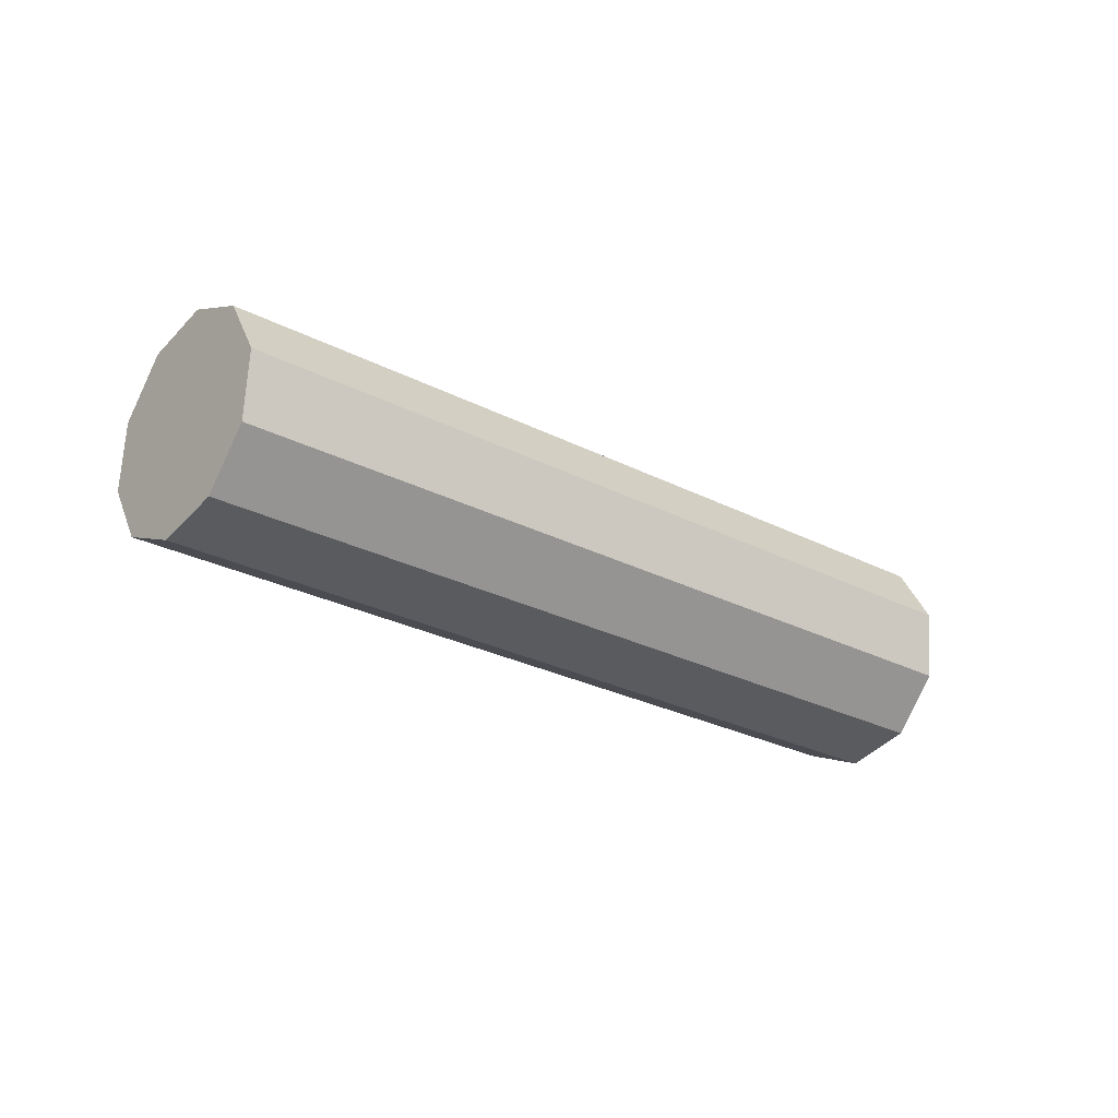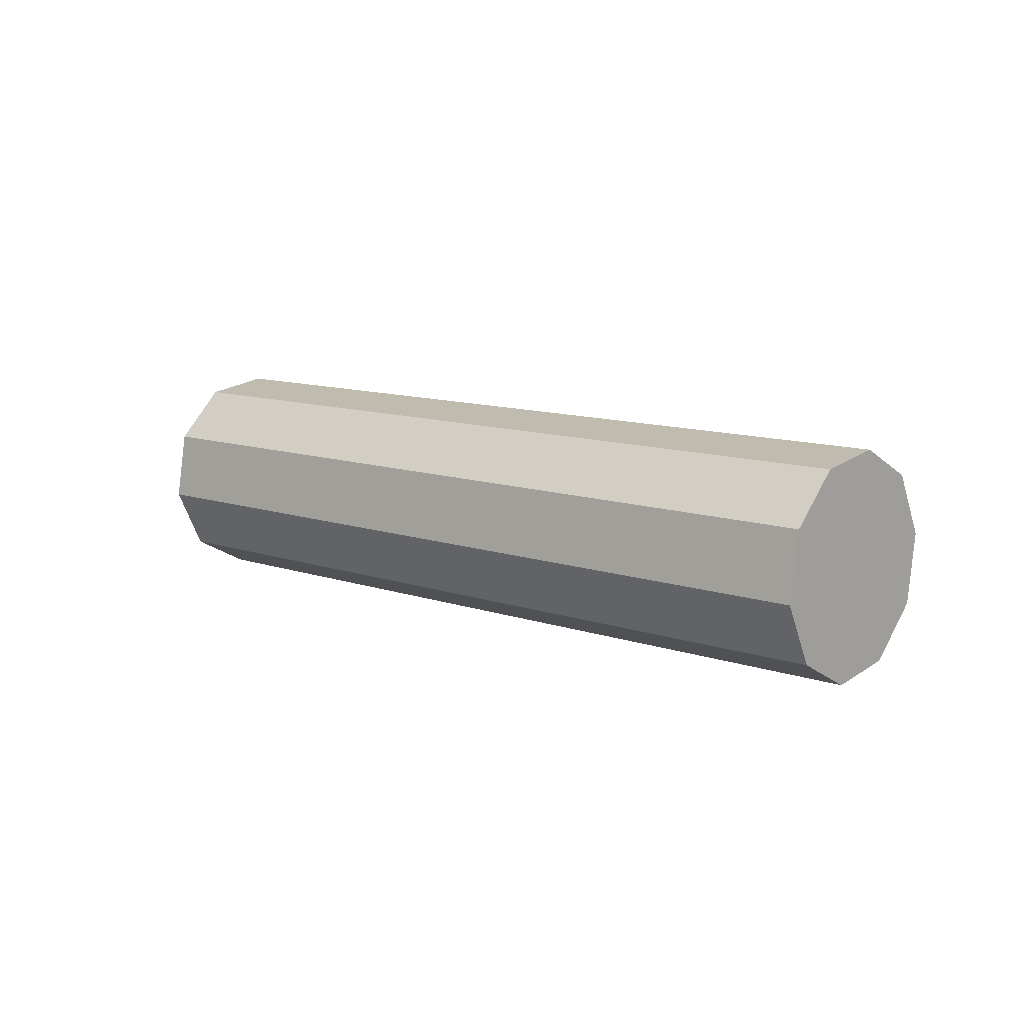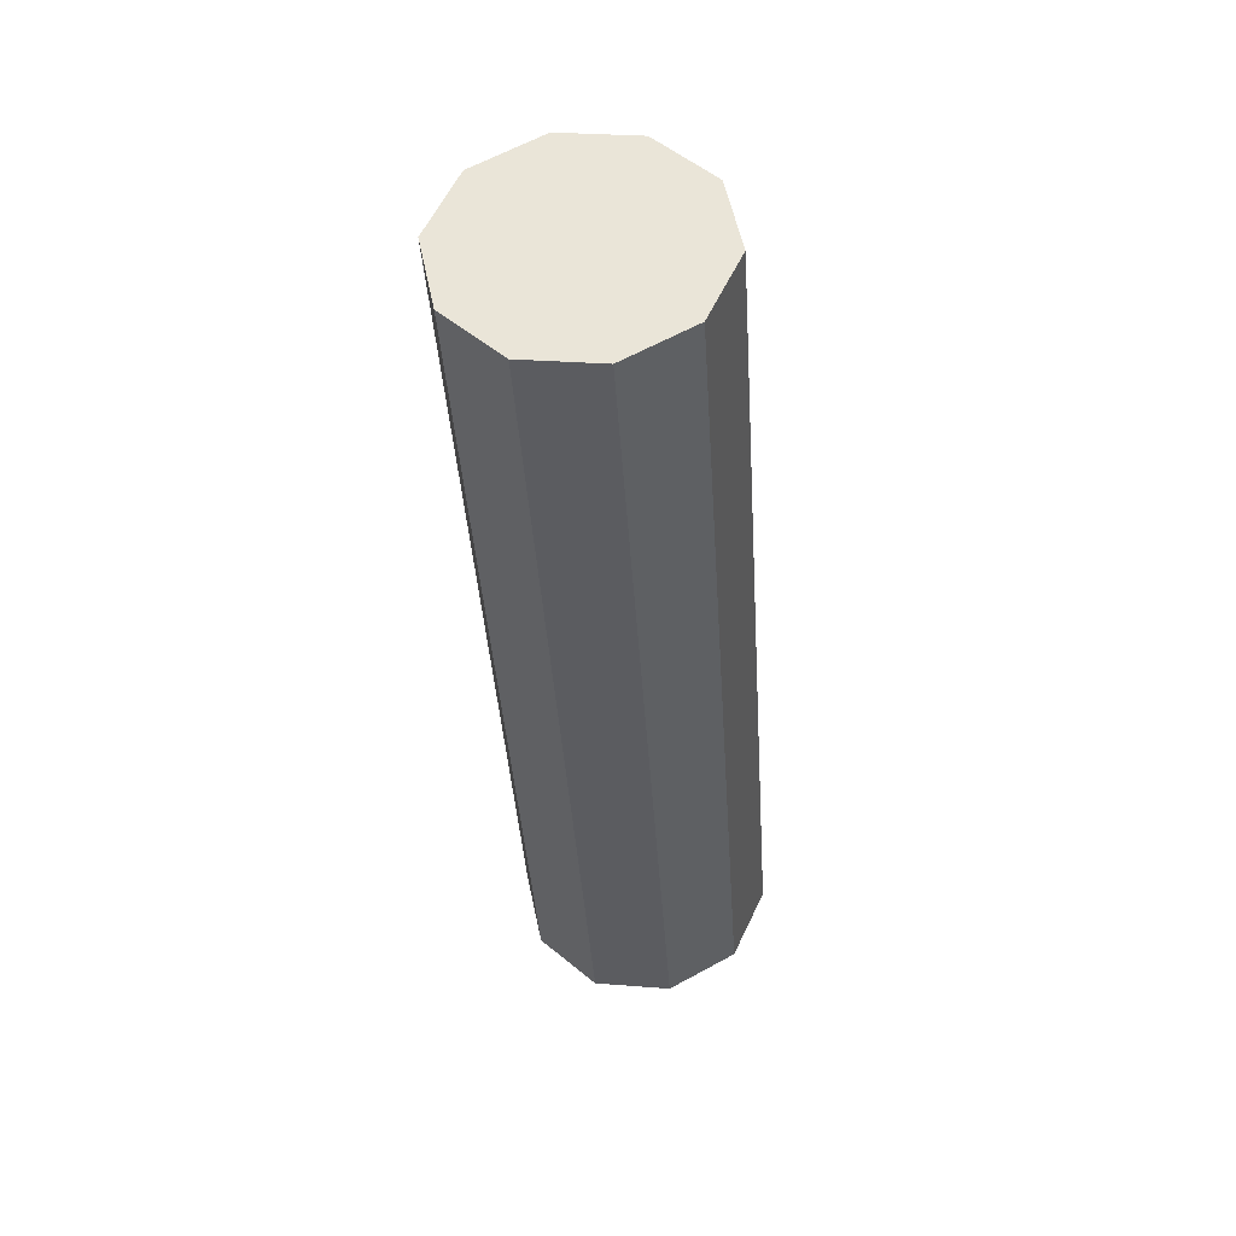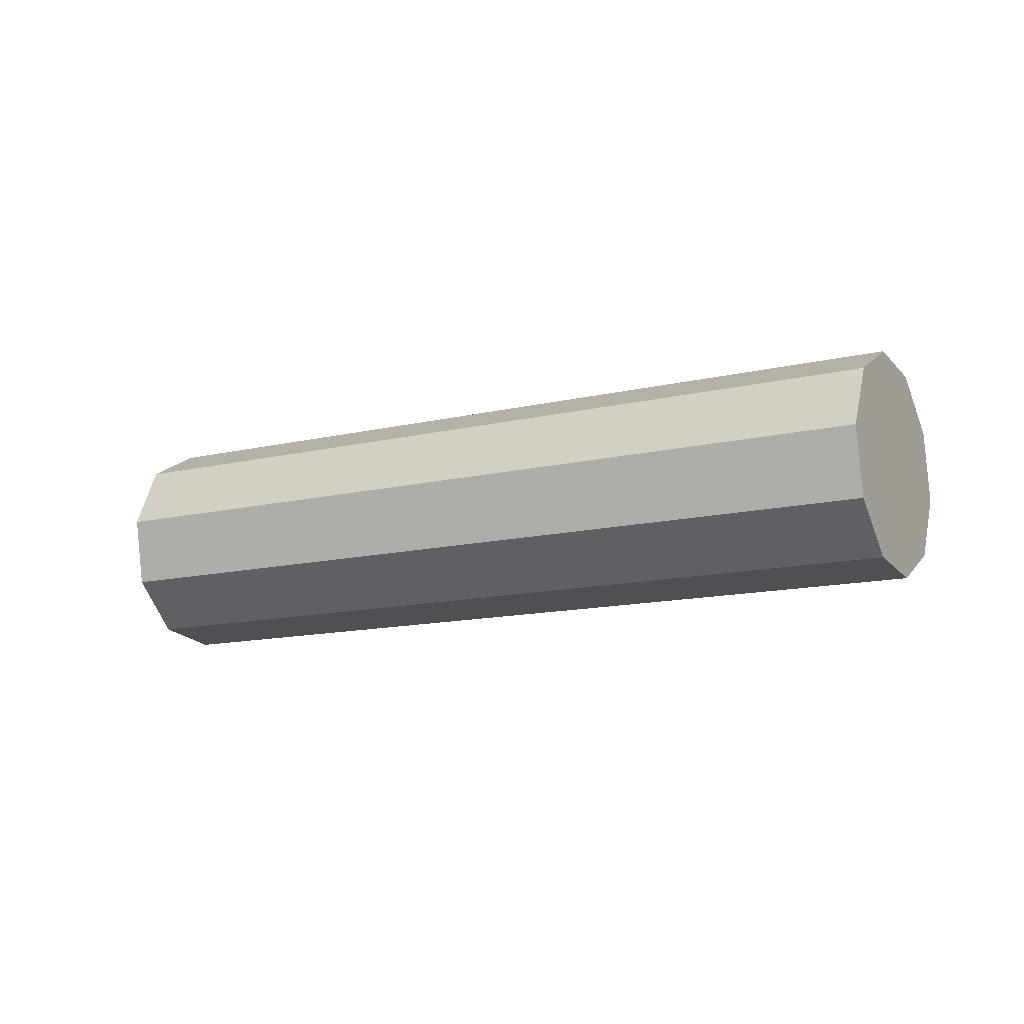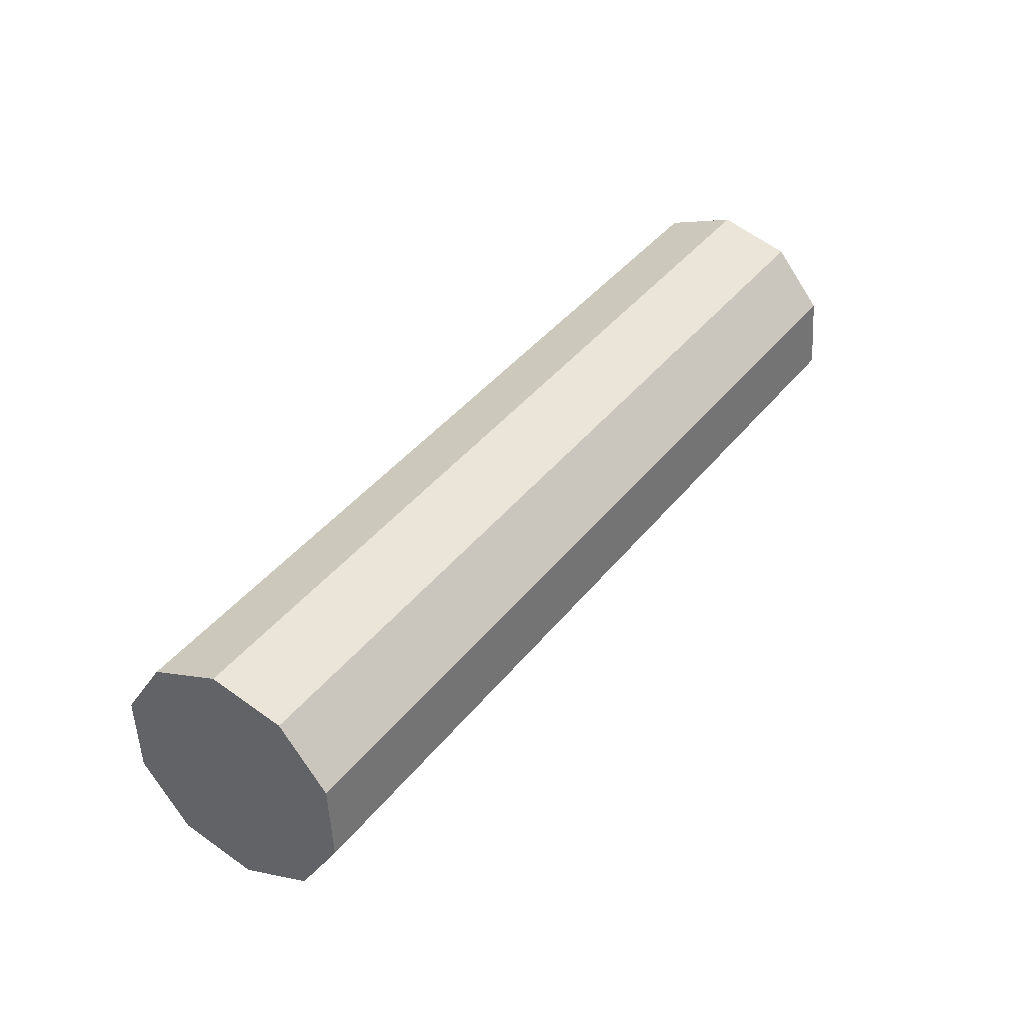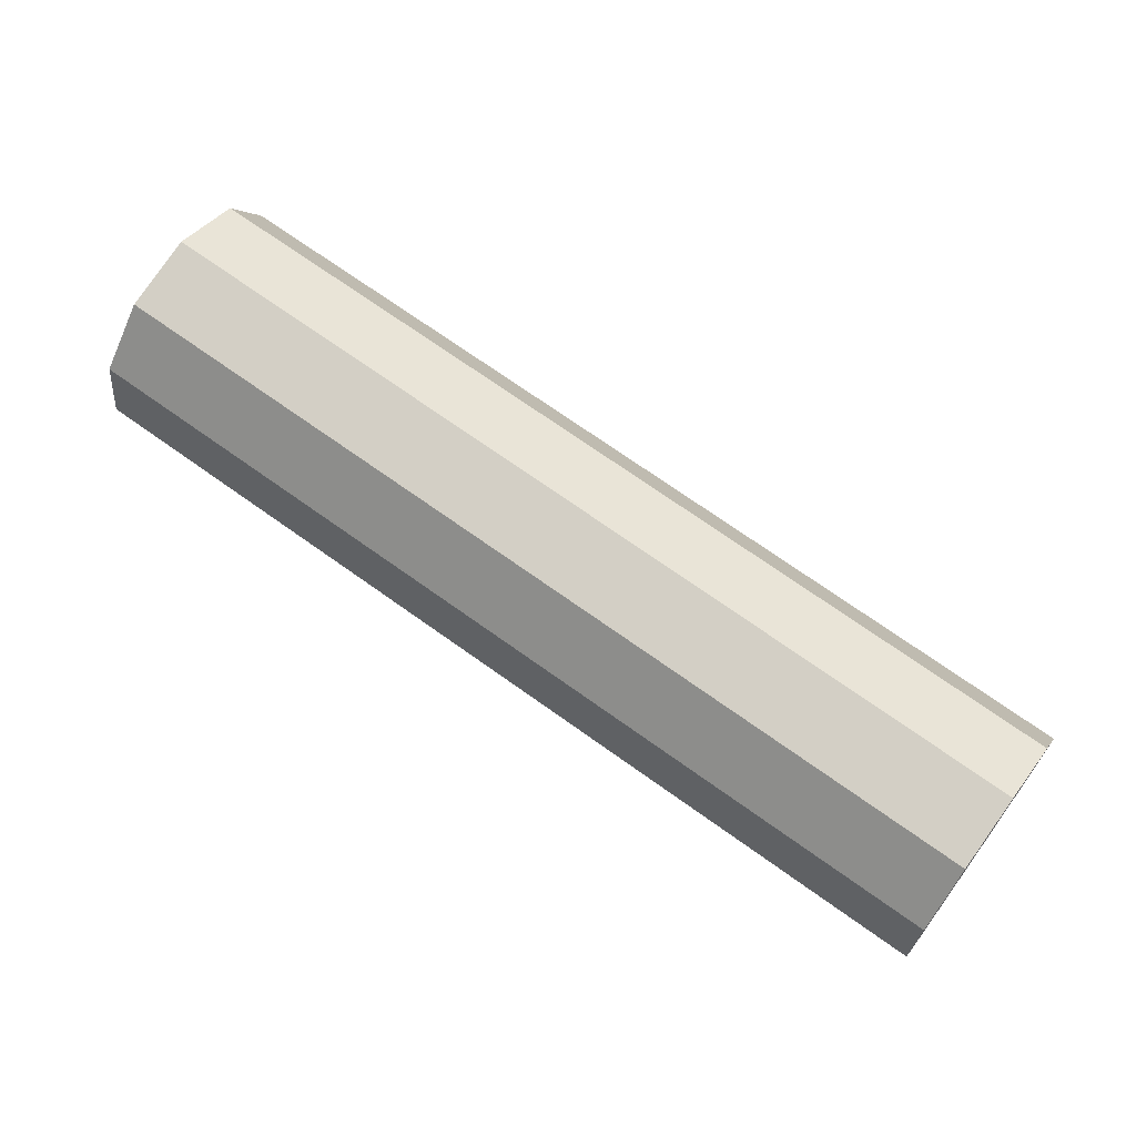
<metadata>
{"format":"obj","ext":"obj","renderer":"f3d","projection":"perspective","resolution":1024,"background":"white","views":[{"elev":-28.7,"azim":-9.7,"up":"+Z"},{"elev":7.8,"azim":-108.6,"up":"+Z"},{"elev":-66.3,"azim":-88.3,"up":"+Y"},{"elev":-8.9,"azim":59.5,"up":"+Z"},{"elev":76.1,"azim":127.6,"up":"+Y"},{"elev":10.3,"azim":-161.7,"up":"+Y"}]}
</metadata>
<code>
v -30.1 -53.76 -79.6
v -30.47 -53.13 -79.25
v -28.31 -51.88 -79.17
v -27.94 -52.5 -79.51
v -30.69 -52.81 -78.55
v -28.53 -51.56 -78.46
v -30.66 -52.91 -77.75
v -28.5 -51.66 -77.67
v -30.4 -53.4 -77.17
v -28.24 -52.15 -77.08
v -30.01 -54.09 -77.02
v -27.84 -52.83 -76.94
v -29.63 -54.71 -77.36
v -27.47 -53.45 -77.28
v -29.42 -55.03 -78.07
v -27.26 -53.78 -77.98
v -29.45 -54.93 -78.86
v -27.29 -53.67 -78.78
v -29.71 -54.44 -79.45
v -27.55 -53.19 -79.36
v -26.15 -50.63 -79.09
v -25.78 -51.25 -79.43
v -26.36 -50.3 -78.38
v -26.34 -50.41 -77.59
v -26.08 -50.89 -77
v -25.68 -51.58 -76.85
v -25.31 -52.2 -77.2
v -25.1 -52.52 -77.9
v -25.12 -52.42 -78.7
v -25.38 -51.93 -79.28
v -23.99 -49.37 -79
v -23.62 -49.99 -79.35
v -24.2 -49.05 -78.3
v -24.17 -49.15 -77.5
v -23.91 -49.64 -76.92
v -23.52 -50.32 -76.77
v -23.15 -50.95 -77.11
v -22.93 -51.27 -77.82
v -22.96 -51.17 -78.62
v -23.22 -50.68 -79.2
v -21.83 -48.12 -78.92
v -21.45 -48.74 -79.26
v -22.04 -47.79 -78.22
v -22.01 -47.9 -77.42
v -21.75 -48.38 -76.84
v -21.36 -49.07 -76.69
v -20.99 -49.69 -77.03
v -20.77 -50.01 -77.74
v -20.8 -49.91 -78.53
v -21.06 -49.42 -79.12
v -21.41 -48.9 -77.98
v -30.05 -53.92 -78.31
f 51 42 41
f 51 41 43
f 51 43 44
f 51 44 45
f 51 45 46
f 51 46 47
f 51 47 48
f 51 48 49
f 51 49 50
f 51 50 42
f 52 1 19
f 52 19 17
f 52 17 15
f 52 15 13
f 52 13 11
f 52 11 9
f 52 9 7
f 52 7 5
f 52 5 2
f 52 2 1
f 1 2 3
f 1 3 4
f 2 5 6
f 2 6 3
f 5 7 8
f 5 8 6
f 7 9 10
f 7 10 8
f 9 11 12
f 9 12 10
f 11 13 14
f 11 14 12
f 13 15 16
f 13 16 14
f 15 17 18
f 15 18 16
f 17 19 20
f 17 20 18
f 19 1 4
f 19 4 20
f 4 3 21
f 4 21 22
f 3 6 23
f 3 23 21
f 6 8 24
f 6 24 23
f 8 10 25
f 8 25 24
f 10 12 26
f 10 26 25
f 12 14 27
f 12 27 26
f 14 16 28
f 14 28 27
f 16 18 29
f 16 29 28
f 18 20 30
f 18 30 29
f 20 4 22
f 20 22 30
f 22 21 31
f 22 31 32
f 21 23 33
f 21 33 31
f 23 24 34
f 23 34 33
f 24 25 35
f 24 35 34
f 25 26 36
f 25 36 35
f 26 27 37
f 26 37 36
f 27 28 38
f 27 38 37
f 28 29 39
f 28 39 38
f 29 30 40
f 29 40 39
f 30 22 32
f 30 32 40
f 32 31 41
f 32 41 42
f 31 33 43
f 31 43 41
f 33 34 44
f 33 44 43
f 34 35 45
f 34 45 44
f 35 36 46
f 35 46 45
f 36 37 47
f 36 47 46
f 37 38 48
f 37 48 47
f 38 39 49
f 38 49 48
f 39 40 50
f 39 50 49
f 40 32 42
f 40 42 50

</code>
